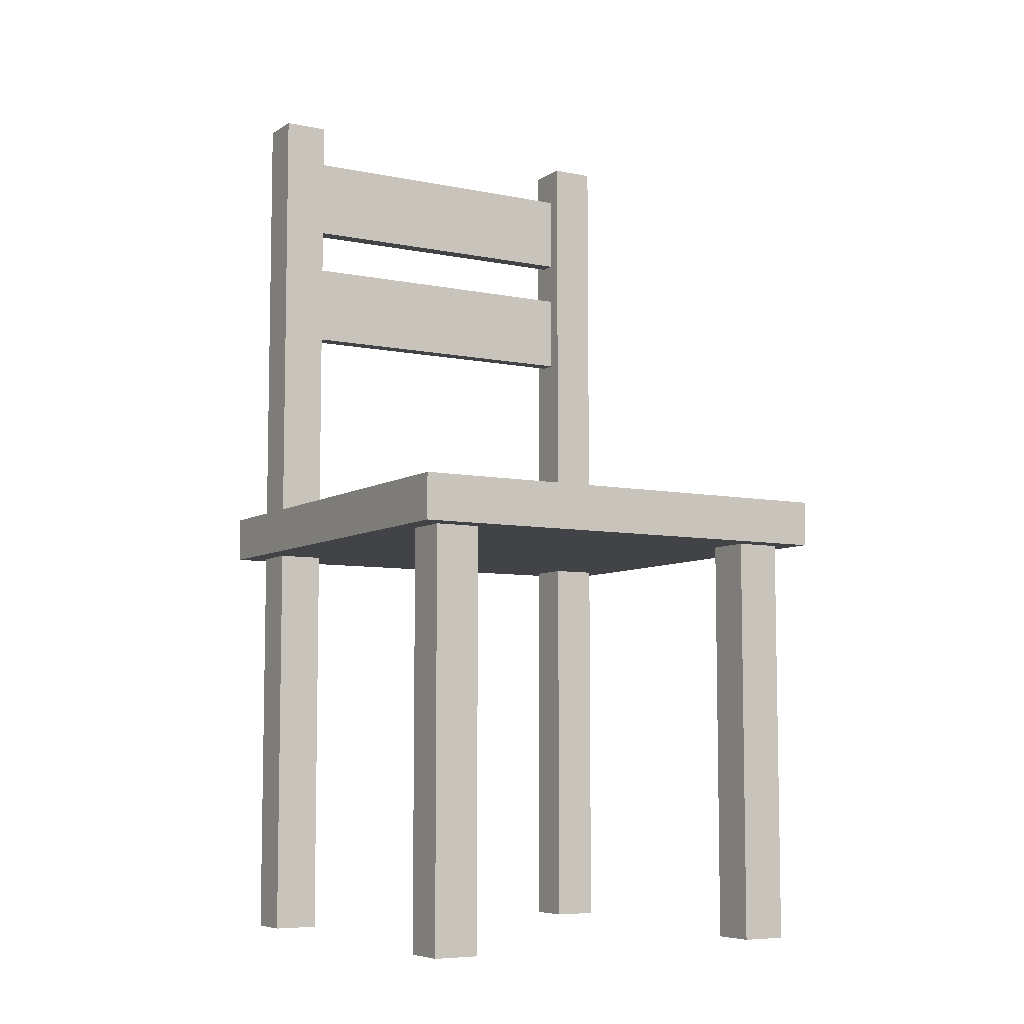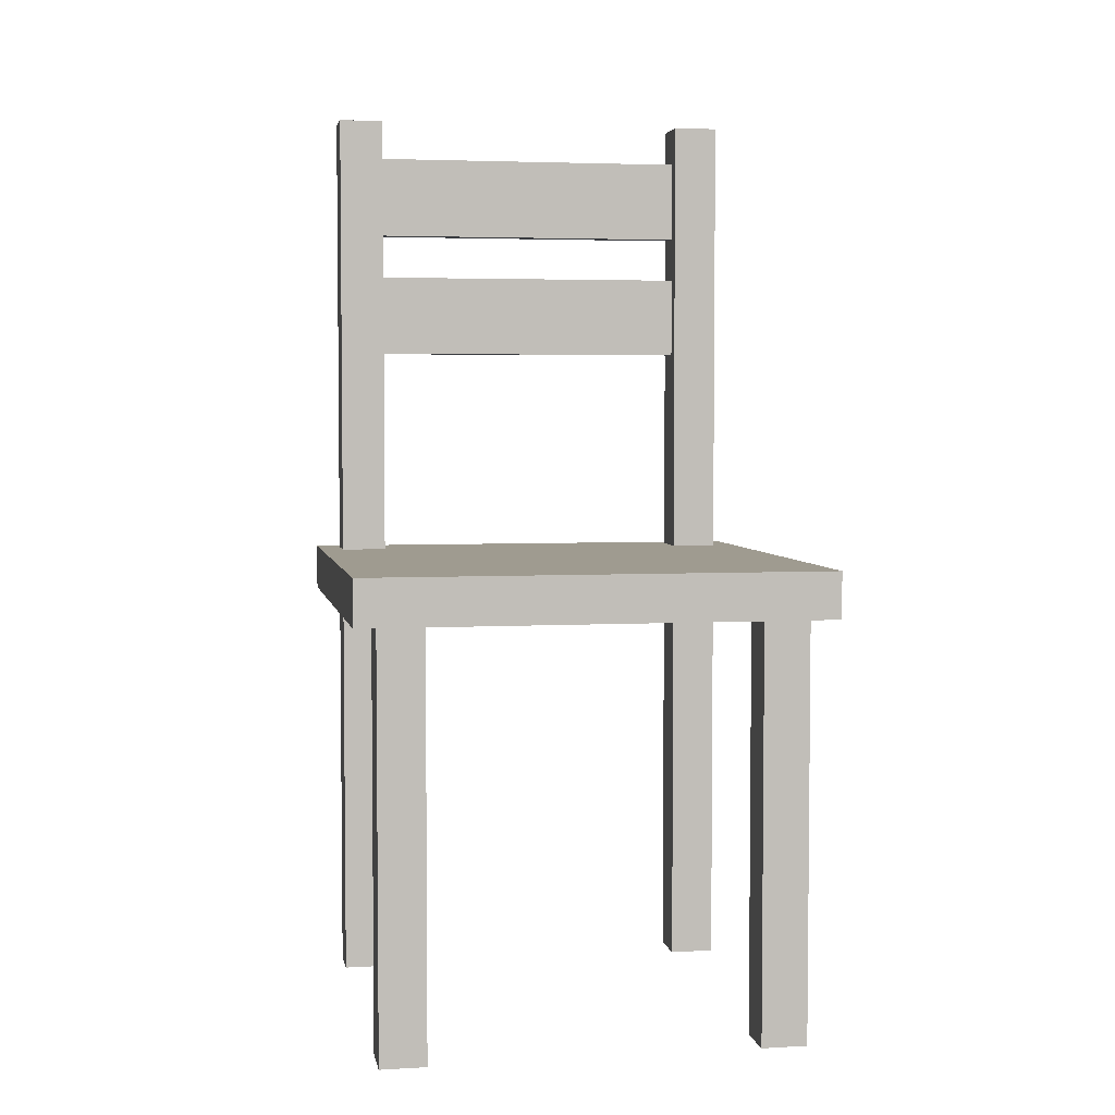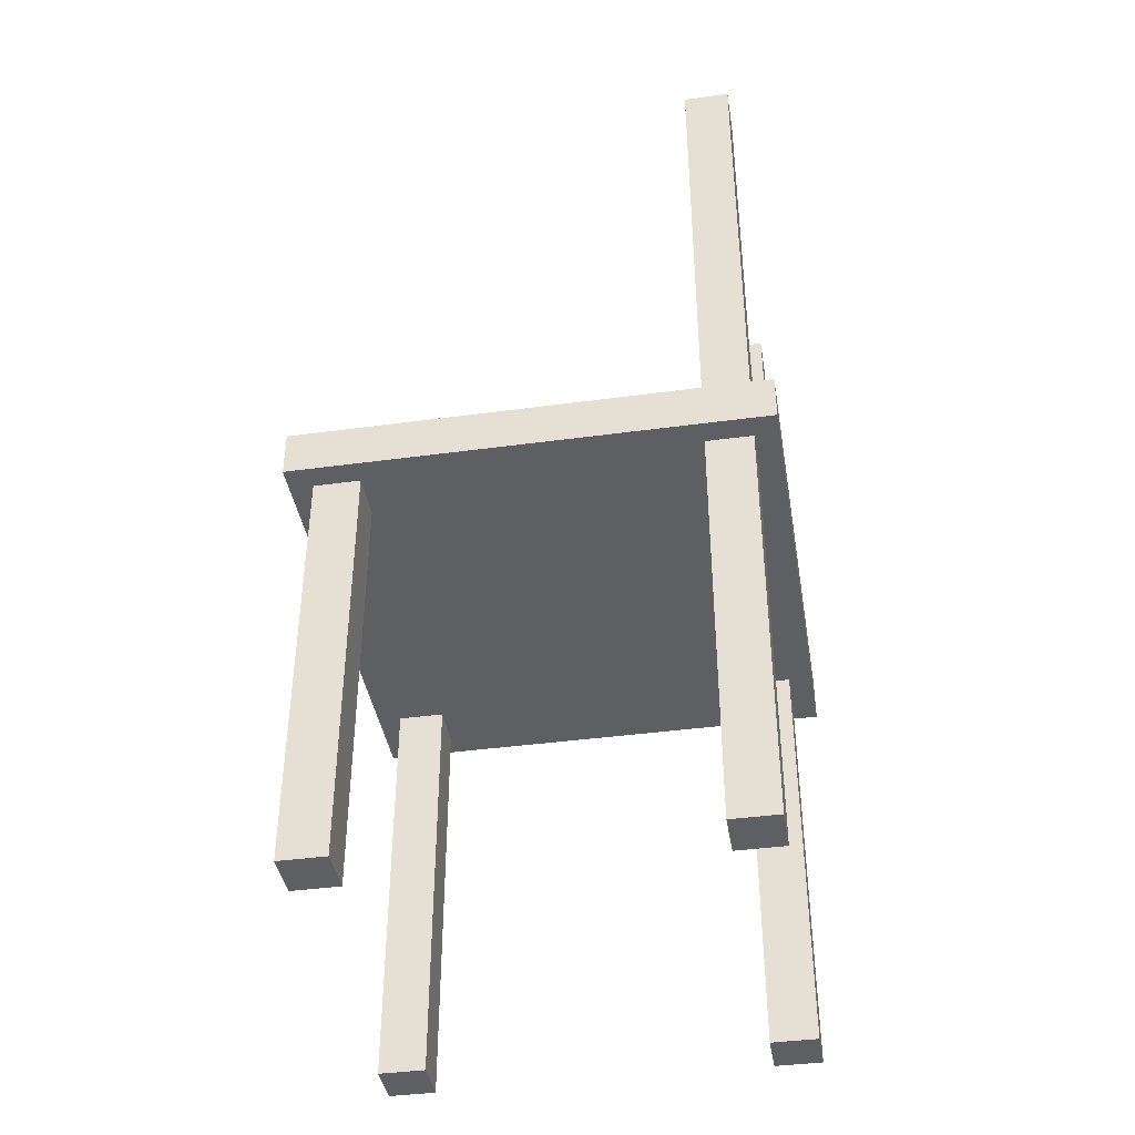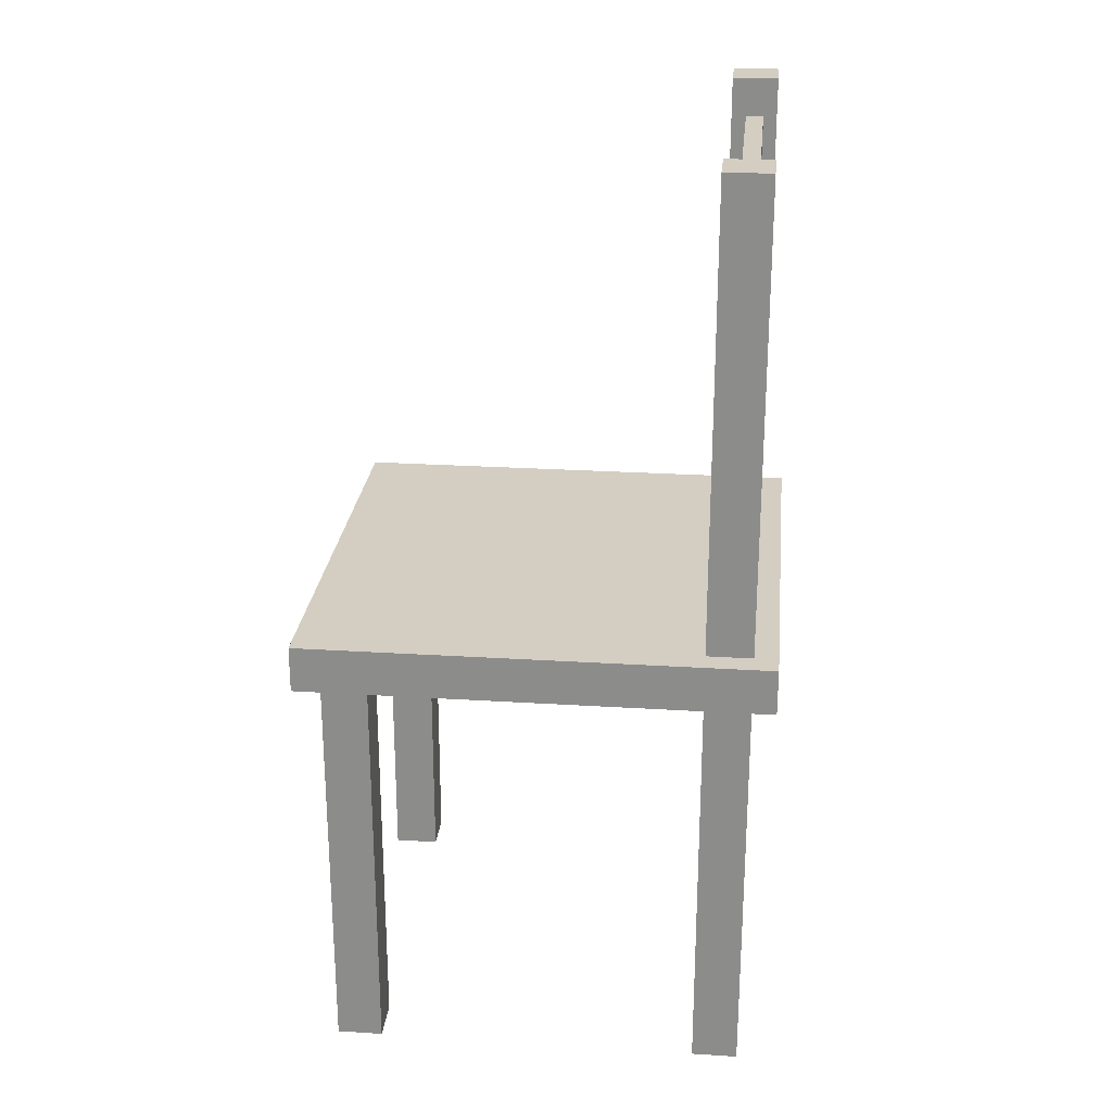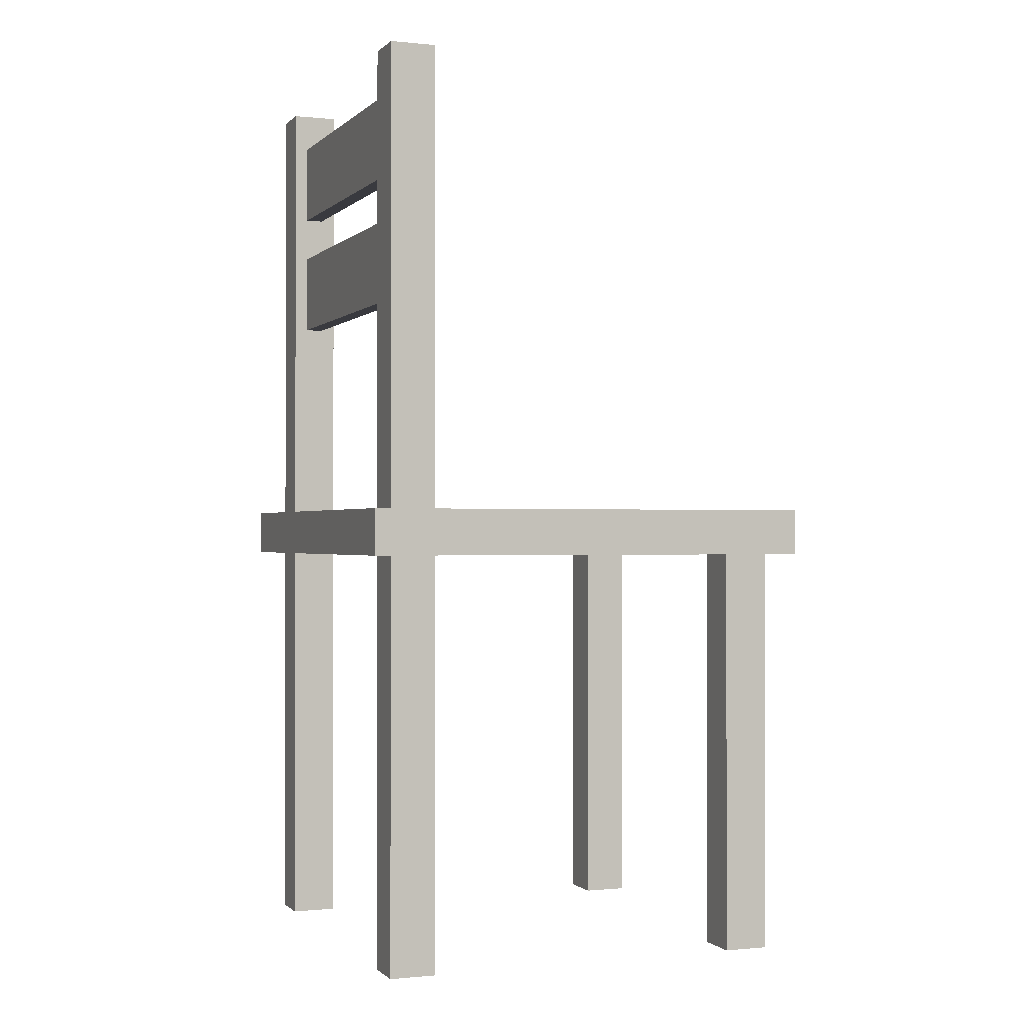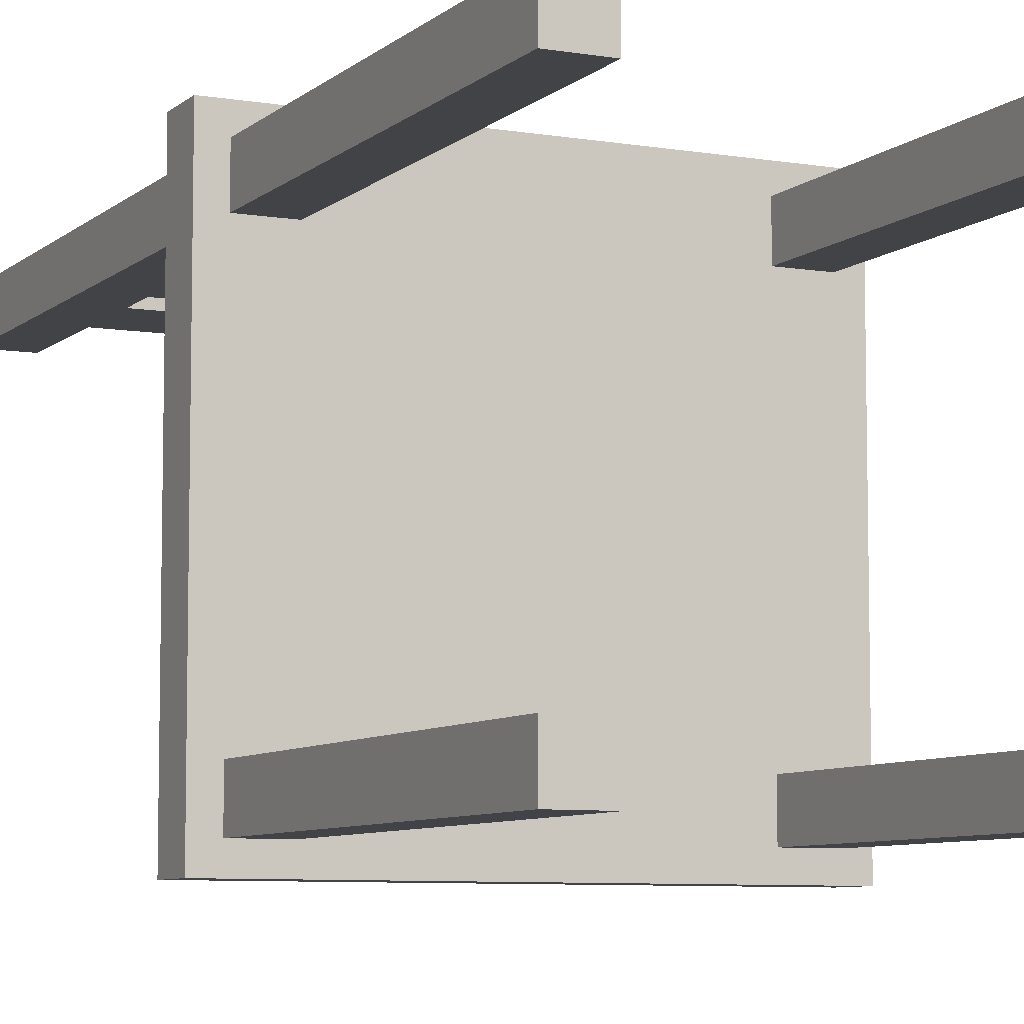
<metadata>
{"format":"obj","ext":"obj","renderer":"f3d","projection":"perspective","resolution":1024,"background":"white","views":[{"elev":-7.0,"azim":149.4,"up":"+Y"},{"elev":4.0,"azim":169.6,"up":"+Y"},{"elev":-40.7,"azim":-80.6,"up":"+Y"},{"elev":25.0,"azim":-84.2,"up":"+Y"},{"elev":-0.7,"azim":69.0,"up":"+Y"},{"elev":-7.4,"azim":-25.6,"up":"+Z"}]}
</metadata>
<code>
o Chair
v -0.343 0.6174 0.343
v -0.343 0.6174 -0.343
v 0.343 0.6174 -0.343
v 0.343 0.6174 0.343
v -0.343 0.686 0.343
v -0.343 0.686 -0.343
v 0.343 0.686 -0.343
v 0.343 0.686 0.343
v -0.2744 -0.000602 -0.2744
v -0.2404 0.6176 -0.2404
v -0.2404 0.6176 -0.3084
v -0.3084 0.6176 -0.3084
v -0.3084 0.6176 -0.2404
v -0.2404 -0.000602 -0.2404
v -0.2404 -0.000602 -0.3084
v -0.3084 -0.000602 -0.3084
v -0.3084 -0.000602 -0.2404
v -0.3084 -0.000602 0.3084
v -0.3084 -0.000602 0.2404
v -0.2404 -0.000602 0.2404
v -0.2404 -0.000602 0.3084
v -0.3084 1.372 0.3084
v -0.3084 1.372 0.2404
v -0.2404 1.372 0.2404
v -0.2404 1.372 0.3084
v -0.2744 -0.000602 0.2744
v 0.2466 1.192 0.2882
v 0.2466 1.192 0.2621
v 0.2466 1.315 0.2621
v 0.2466 1.315 0.2882
v -0.248 1.192 0.2882
v -0.248 1.192 0.2621
v -0.248 1.315 0.2621
v -0.248 1.315 0.2882
v 0.2744 -0.000602 0.2744
v 0.3084 1.372 0.3084
v 0.3084 1.372 0.2404
v 0.2404 1.372 0.2404
v 0.2404 1.372 0.3084
v 0.3084 -0.000602 0.3084
v 0.3084 -0.000602 0.2404
v 0.2404 -0.000602 0.2404
v 0.2404 -0.000602 0.3084
v 0.2404 -0.000602 -0.2404
v 0.2404 -0.000602 -0.3084
v 0.3084 -0.000602 -0.3084
v 0.3084 -0.000602 -0.2404
v 0.2404 0.6176 -0.2404
v 0.2404 0.6176 -0.3084
v 0.3084 0.6176 -0.3084
v 0.3084 0.6176 -0.2404
v 0.2744 -0.000602 -0.2744
v -0.248 1.125 0.2882
v -0.248 1.125 0.2621
v -0.248 1.002 0.2621
v -0.248 1.002 0.2882
v 0.2466 1.125 0.2882
v 0.2466 1.125 0.2621
v 0.2466 1.002 0.2621
v 0.2466 1.002 0.2882
f 2 3 4
f 5 8 7
f 1 5 6
f 2 6 7
f 7 8 4
f 1 4 8
f 10 13 17
f 11 10 14
f 12 11 15
f 13 12 16
f 9 14 17
f 9 15 14
f 9 16 15
f 9 17 16
f 26 18 19
f 26 19 20
f 26 20 21
f 26 21 18
f 22 23 19
f 23 24 20
f 24 25 21
f 25 22 18
f 25 24 23
f 31 32 28
f 32 33 29
f 33 34 30
f 34 31 27
f 36 37 38
f 36 39 43
f 37 36 40
f 38 37 41
f 39 38 42
f 35 40 43
f 35 41 40
f 35 42 41
f 35 43 42
f 52 44 45
f 52 45 46
f 52 46 47
f 52 47 44
f 48 49 45
f 49 50 46
f 50 51 47
f 51 48 44
f 53 56 60
f 54 53 57
f 55 54 58
f 56 55 59
f 1 2 4
f 6 5 7
f 2 1 6
f 3 2 7
f 3 7 4
f 5 1 8
f 14 10 17
f 15 11 14
f 16 12 15
f 17 13 16
f 18 22 19
f 19 23 20
f 20 24 21
f 21 25 18
f 22 25 23
f 27 31 28
f 28 32 29
f 29 33 30
f 30 34 27
f 39 36 38
f 40 36 43
f 41 37 40
f 42 38 41
f 43 39 42
f 44 48 45
f 45 49 46
f 46 50 47
f 47 51 44
f 57 53 60
f 58 54 57
f 59 55 58
f 60 56 59

</code>
